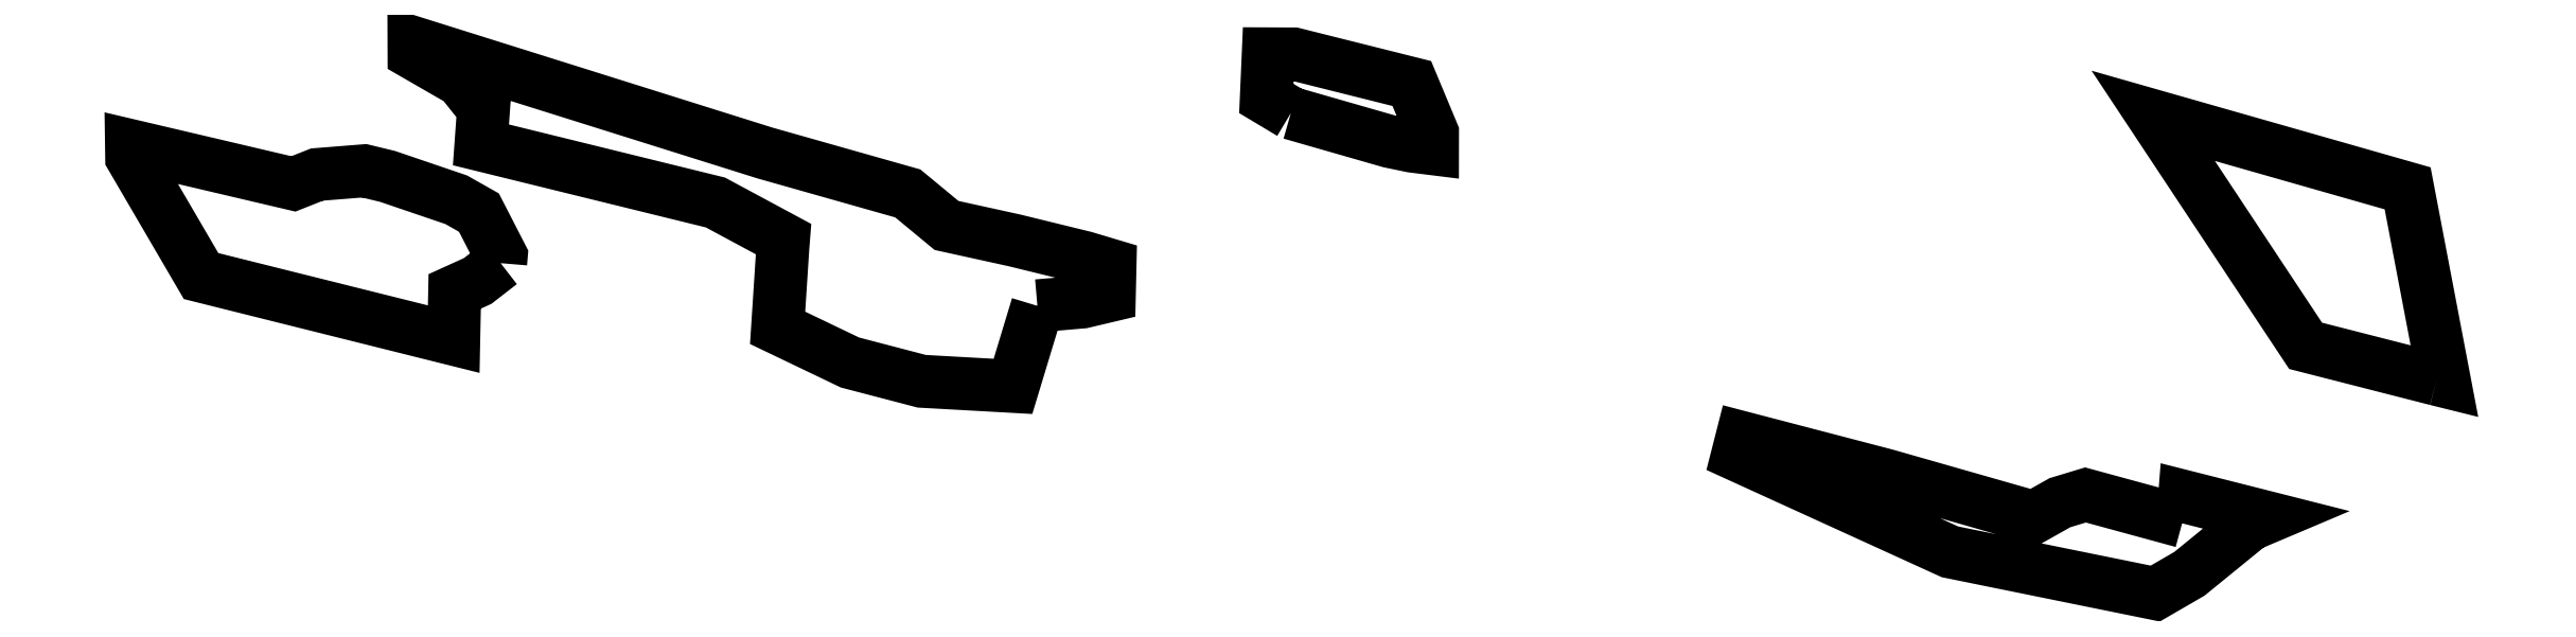
<metadata>
{"format":"dxf","ext":"dxf","renderer":"ezdxf+matplotlib","layout":"modelspace","background":"white","min_lineweight":24,"dpi":150}
</metadata>
<code>
0
SECTION
2
ENTITIES
0
POLYLINE
8
0
66
1
70
8
0
VERTEX
8
0
10
2.573e+05
20
3.861e+05
30
50.92
70
32
0
VERTEX
8
0
10
2.573e+05
20
3.861e+05
30
39.18
70
32
0
VERTEX
8
0
10
2.574e+05
20
3.861e+05
30
39.03
70
32
0
VERTEX
8
0
10
2.574e+05
20
3.861e+05
30
44.38
70
32
0
VERTEX
8
0
10
2.574e+05
20
3.86e+05
30
74.43
70
32
0
VERTEX
8
0
10
2.573e+05
20
3.86e+05
30
87.67
70
32
0
VERTEX
8
0
10
2.573e+05
20
3.86e+05
30
92.82
70
32
0
VERTEX
8
0
10
2.572e+05
20
3.861e+05
30
73.23
70
32
0
VERTEX
8
0
10
2.572e+05
20
3.861e+05
30
64.63
70
32
0
VERTEX
8
0
10
2.573e+05
20
3.861e+05
30
64.88
70
32
0
VERTEX
8
0
10
2.573e+05
20
3.861e+05
30
66.81
70
32
0
VERTEX
8
0
10
2.573e+05
20
3.861e+05
30
56.87
70
32
0
VERTEX
8
0
10
2.573e+05
20
3.861e+05
30
50.24
70
32
0
VERTEX
8
0
10
2.573e+05
20
3.861e+05
30
50.92
70
32
0
SEQEND
0
POLYLINE
8
0
66
1
70
8
0
VERTEX
8
0
10
2.568e+05
20
3.861e+05
30
131.9
70
32
0
VERTEX
8
0
10
2.568e+05
20
3.861e+05
30
142.9
70
32
0
VERTEX
8
0
10
2.568e+05
20
3.861e+05
30
150.4
70
32
0
VERTEX
8
0
10
2.568e+05
20
3.861e+05
30
172.7
70
32
0
VERTEX
8
0
10
2.567e+05
20
3.861e+05
30
173.6
70
32
0
VERTEX
8
0
10
2.567e+05
20
3.862e+05
30
126.8
70
32
0
VERTEX
8
0
10
2.567e+05
20
3.862e+05
30
121.5
70
32
0
VERTEX
8
0
10
2.568e+05
20
3.862e+05
30
119.8
70
32
0
VERTEX
8
0
10
2.568e+05
20
3.862e+05
30
112.6
70
32
0
VERTEX
8
0
10
2.568e+05
20
3.862e+05
30
105.3
70
32
0
VERTEX
8
0
10
2.568e+05
20
3.862e+05
30
105.1
70
32
0
VERTEX
8
0
10
2.568e+05
20
3.862e+05
30
107.7
70
32
0
VERTEX
8
0
10
2.568e+05
20
3.862e+05
30
111
70
32
0
VERTEX
8
0
10
2.568e+05
20
3.861e+05
30
128.4
70
32
0
VERTEX
8
0
10
2.568e+05
20
3.861e+05
30
131.9
70
32
0
SEQEND
0
POLYLINE
8
0
66
1
70
8
0
VERTEX
8
0
10
2.574e+05
20
3.861e+05
30
-45.36
70
32
0
VERTEX
8
0
10
2.574e+05
20
3.861e+05
30
-45.26
70
32
0
VERTEX
8
0
10
2.573e+05
20
3.862e+05
30
-133.8
70
32
0
VERTEX
8
0
10
2.574e+05
20
3.862e+05
30
-130.5
70
32
0
VERTEX
8
0
10
2.574e+05
20
3.861e+05
30
-45.4
70
32
0
VERTEX
8
0
10
2.574e+05
20
3.861e+05
30
-45.36
70
32
0
SEQEND
0
POLYLINE
8
0
66
1
70
8
0
VERTEX
8
0
10
2.57e+05
20
3.861e+05
30
87.59
70
32
0
VERTEX
8
0
10
2.57e+05
20
3.861e+05
30
127.9
70
32
0
VERTEX
8
0
10
2.57e+05
20
3.861e+05
30
136.4
70
32
0
VERTEX
8
0
10
2.569e+05
20
3.861e+05
30
136.3
70
32
0
VERTEX
8
0
10
2.569e+05
20
3.861e+05
30
128.8
70
32
0
VERTEX
8
0
10
2.569e+05
20
3.861e+05
30
91.02
70
32
0
VERTEX
8
0
10
2.569e+05
20
3.861e+05
30
86.92
70
32
0
VERTEX
8
0
10
2.569e+05
20
3.862e+05
30
78.06
70
32
0
VERTEX
8
0
10
2.568e+05
20
3.862e+05
30
79.3
70
32
0
VERTEX
8
0
10
2.568e+05
20
3.862e+05
30
62.22
70
32
0
VERTEX
8
0
10
2.568e+05
20
3.862e+05
30
51.9
70
32
0
VERTEX
8
0
10
2.568e+05
20
3.862e+05
30
44.91
70
32
0
VERTEX
8
0
10
2.568e+05
20
3.862e+05
30
39.94
70
32
0
VERTEX
8
0
10
2.569e+05
20
3.862e+05
30
49.17
70
32
0
VERTEX
8
0
10
2.569e+05
20
3.862e+05
30
50.88
70
32
0
VERTEX
8
0
10
2.57e+05
20
3.861e+05
30
61.12
70
32
0
VERTEX
8
0
10
2.57e+05
20
3.861e+05
30
59.93
70
32
0
VERTEX
8
0
10
2.57e+05
20
3.861e+05
30
59.53
70
32
0
VERTEX
8
0
10
2.57e+05
20
3.861e+05
30
60.01
70
32
0
VERTEX
8
0
10
2.57e+05
20
3.861e+05
30
74.27
70
32
0
VERTEX
8
0
10
2.57e+05
20
3.861e+05
30
80.38
70
32
0
VERTEX
8
0
10
2.57e+05
20
3.861e+05
30
87.59
70
32
0
SEQEND
0
POLYLINE
8
0
66
1
70
8
0
VERTEX
8
0
10
2.571e+05
20
3.862e+05
30
-32.11
70
32
0
VERTEX
8
0
10
2.571e+05
20
3.862e+05
30
-35.99
70
32
0
VERTEX
8
0
10
2.571e+05
20
3.862e+05
30
-56.93
70
32
0
VERTEX
8
0
10
2.571e+05
20
3.862e+05
30
-59.93
70
32
0
VERTEX
8
0
10
2.571e+05
20
3.862e+05
30
-60.3
70
32
0
VERTEX
8
0
10
2.571e+05
20
3.862e+05
30
-39.77
70
32
0
VERTEX
8
0
10
2.571e+05
20
3.862e+05
30
-32.53
70
32
0
VERTEX
8
0
10
2.571e+05
20
3.862e+05
30
-31.28
70
32
0
VERTEX
8
0
10
2.571e+05
20
3.862e+05
30
-30.75
70
32
0
VERTEX
8
0
10
2.571e+05
20
3.862e+05
30
-32.11
70
32
0
SEQEND
0
ENDSEC
0
EOF

</code>
